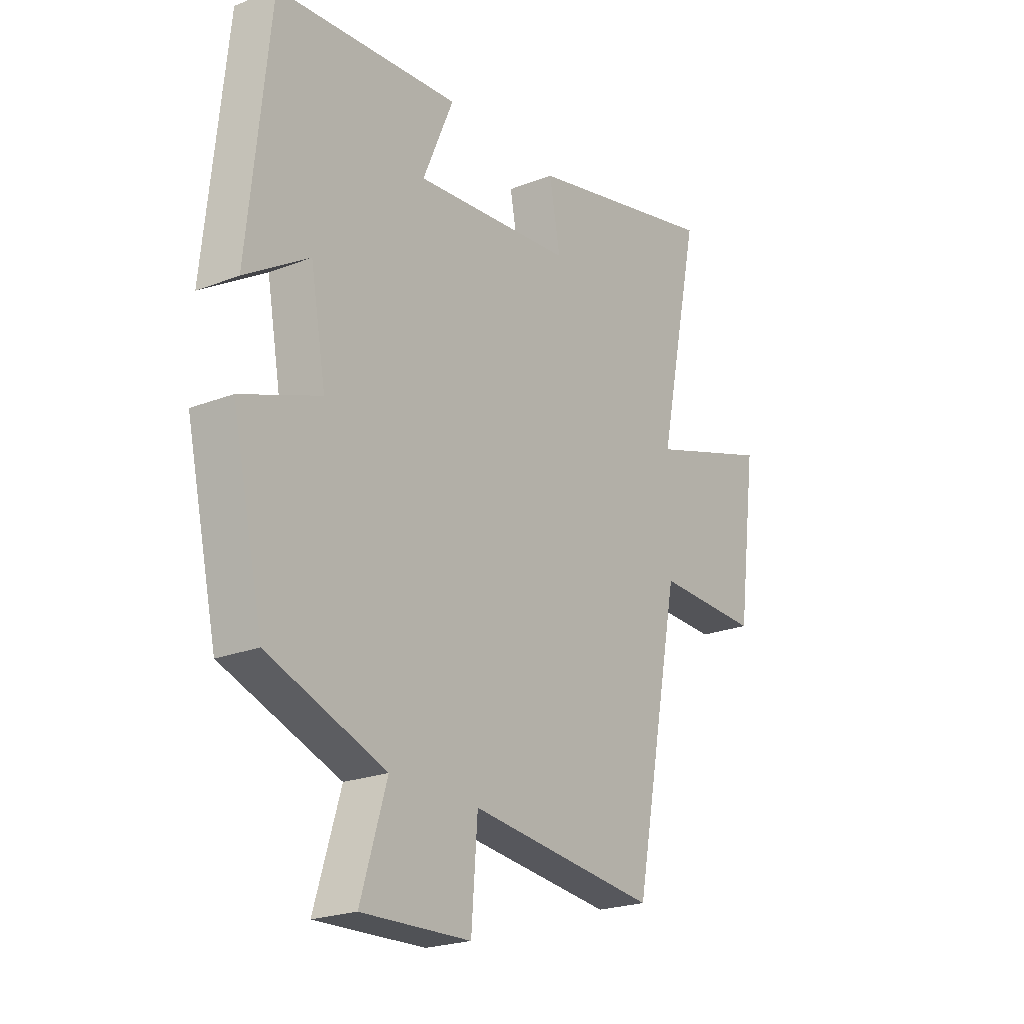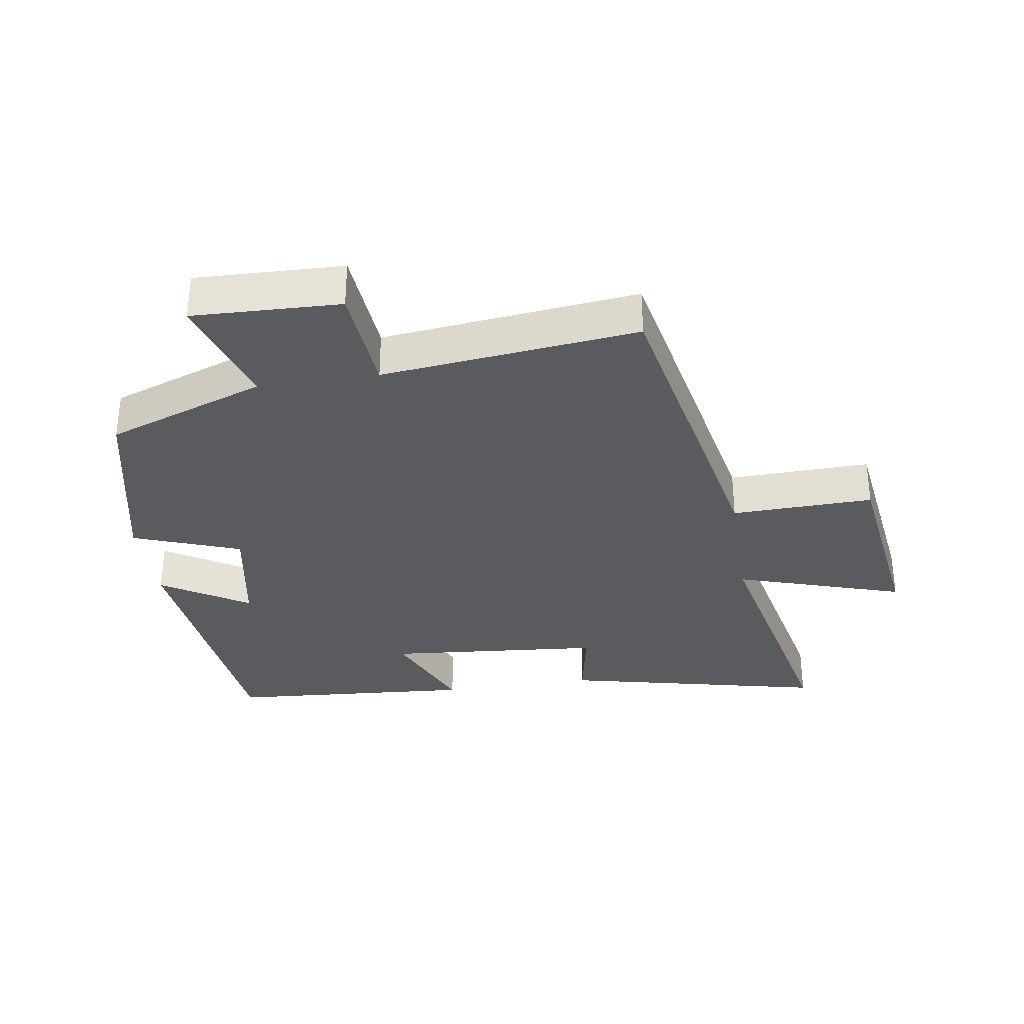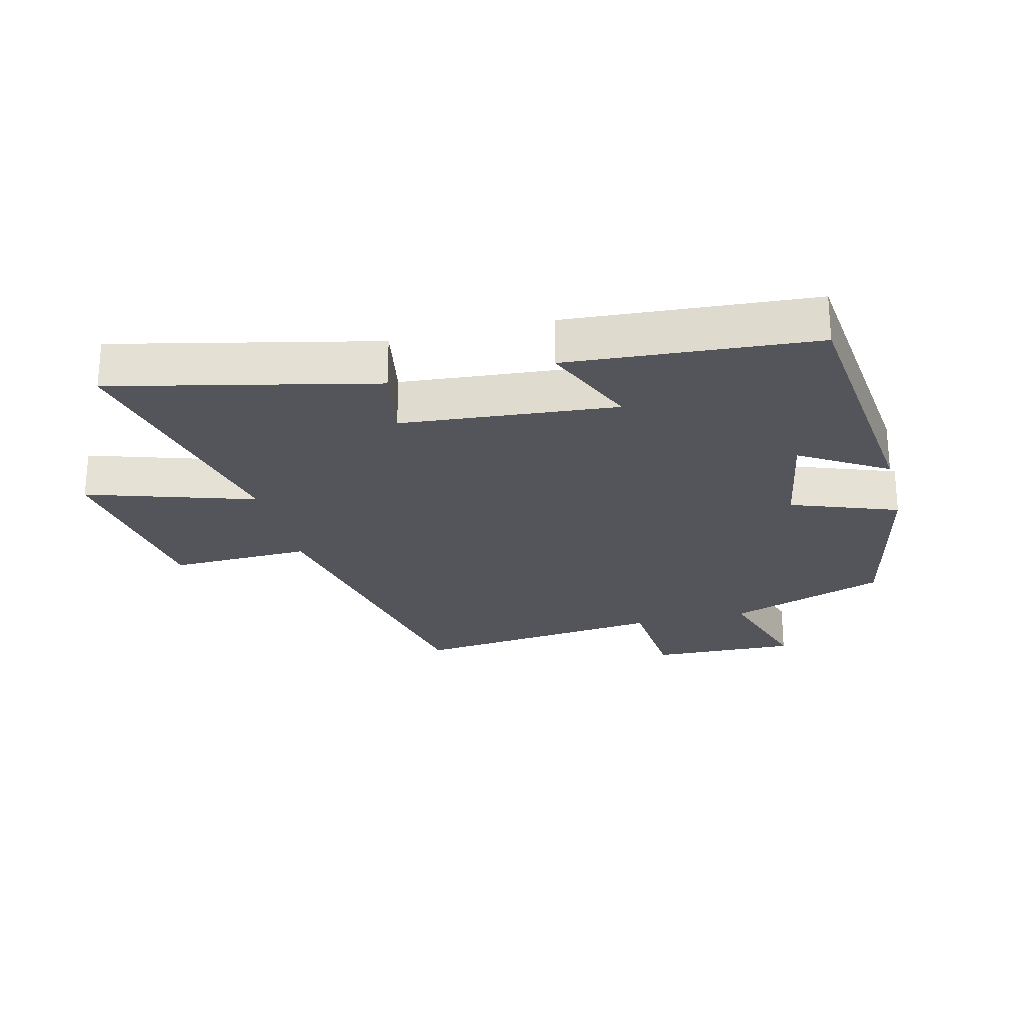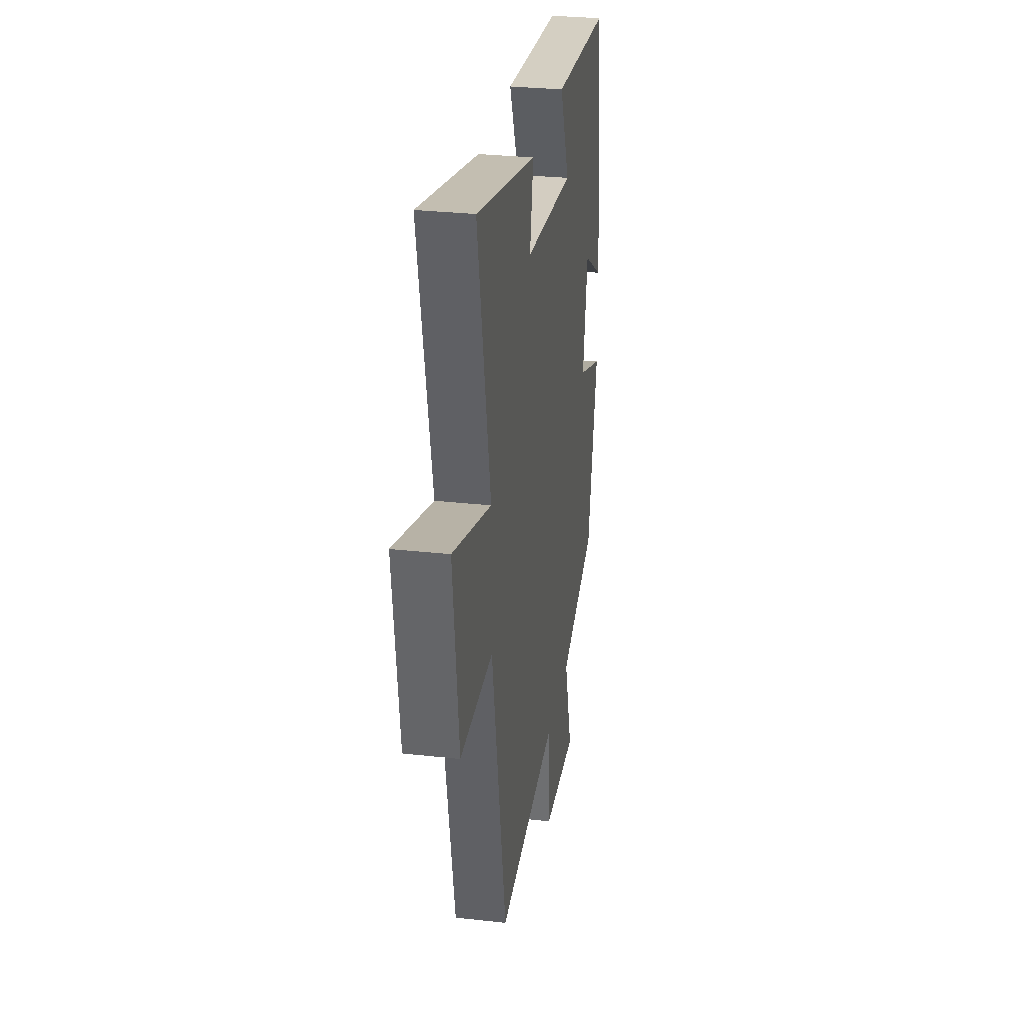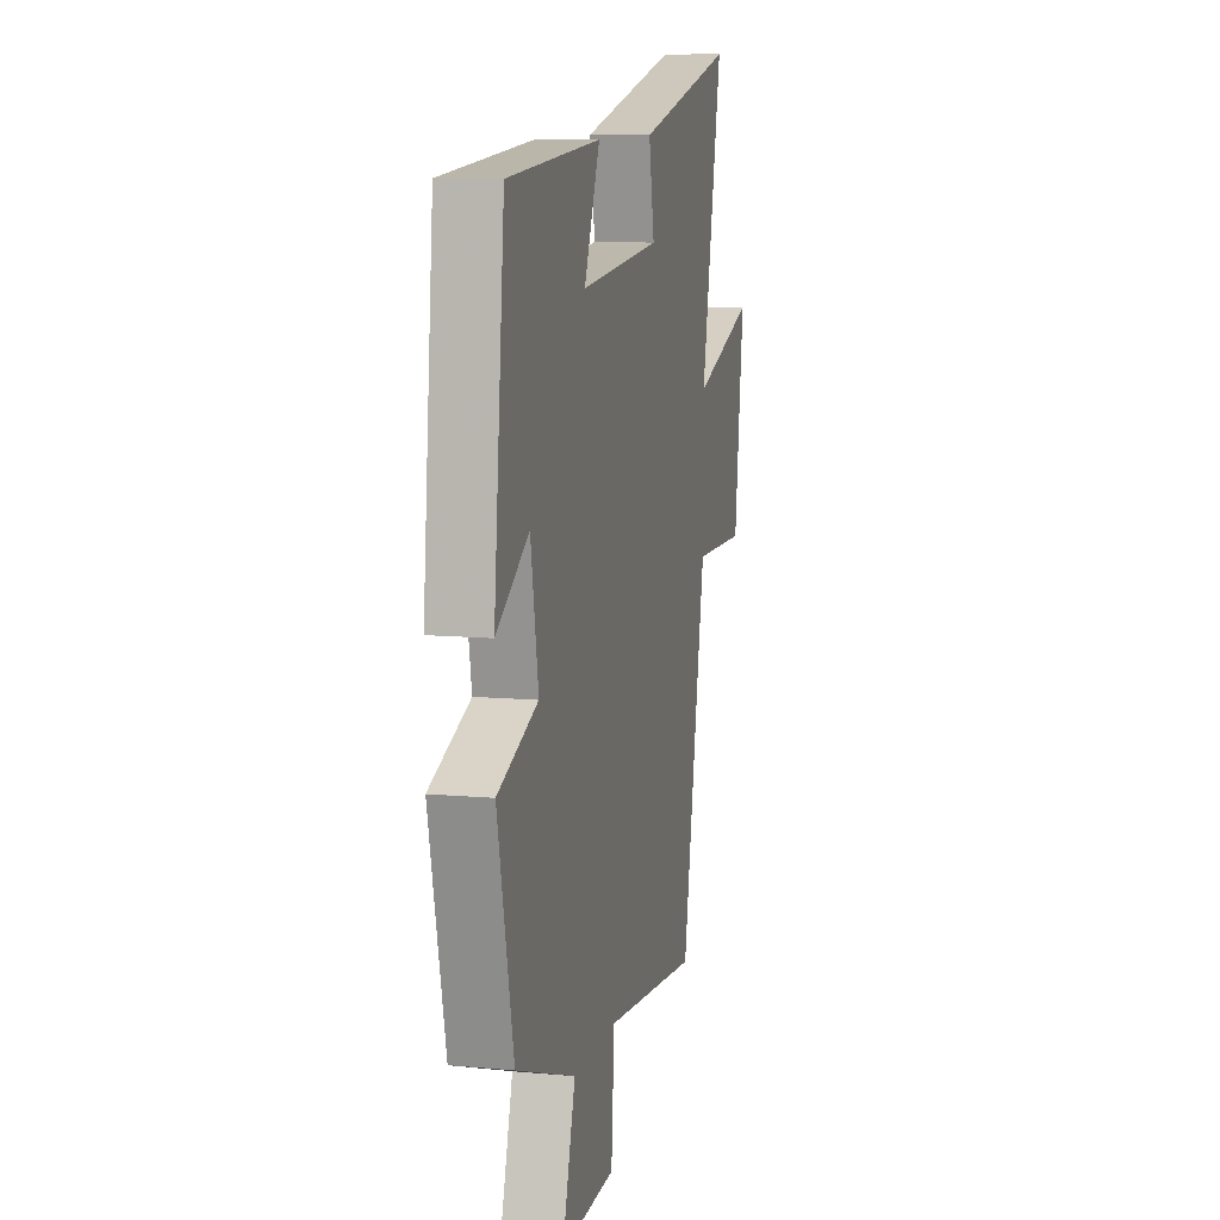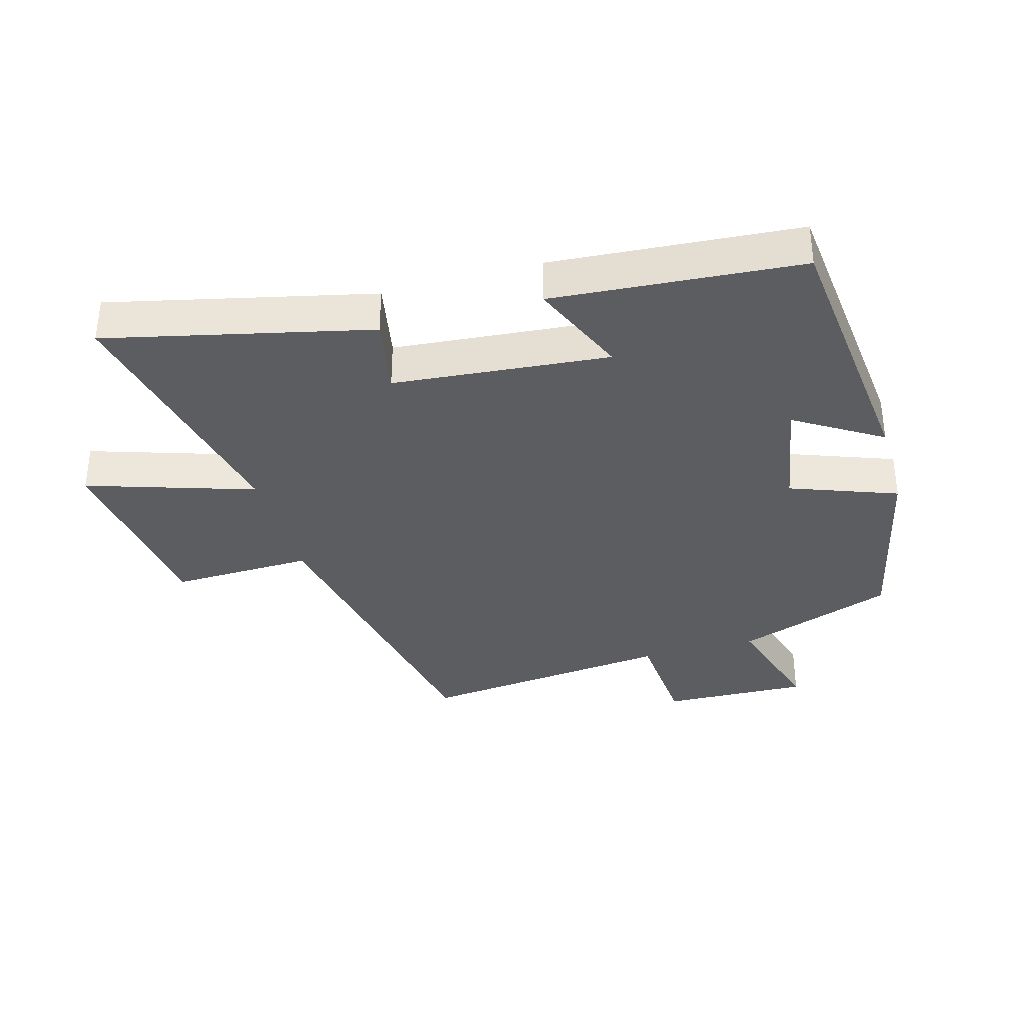
<metadata>
{"format":"obj","ext":"obj","renderer":"f3d","projection":"perspective","resolution":1024,"background":"white","views":[{"elev":-22.3,"azim":124.2,"up":"+Z"},{"elev":-32.8,"azim":-171.1,"up":"+Y"},{"elev":-24.9,"azim":14.1,"up":"+Y"},{"elev":29.7,"azim":-80.7,"up":"+Z"},{"elev":10.1,"azim":103.2,"up":"+Z"},{"elev":-35.4,"azim":15.7,"up":"+Y"}]}
</metadata>
<code>
v 0.434 0.07 -0.411
v 0.186 0.07 -0.5
v 0.241 0.07 -0.681
v 0.011 0.07 -0.673
v -0.002 0.07 -0.5
v -0.401 0.07 -0.544
v -0.5 0.07 -0.037
v -0.721 0.07 -0.043
v -0.761 0.07 0.261
v -0.5 0.07 0.177
v -0.588 0.07 0.594
v -0.179 0.07 0.5
v -0.202 0.07 0.377
v 0.134 0.07 0.347
v 0.069 0.07 0.5
v 0.455 0.07 0.471
v 0.5 0.07 0.04
v 0.365 0.07 0.124
v 0.333 0.07 -0.054
v 0.5 0.07 -0.116
v 0.434 0 -0.411
v 0.186 0 -0.5
v 0.241 0 -0.681
v 0.011 0 -0.673
v -0.002 0 -0.5
v -0.401 0 -0.544
v -0.5 0 -0.037
v -0.721 0 -0.043
v -0.761 0 0.261
v -0.5 0 0.177
v -0.588 0 0.594
v -0.179 0 0.5
v -0.202 0 0.377
v 0.134 0 0.347
v 0.069 0 0.5
v 0.455 0 0.471
v 0.5 0 0.04
v 0.365 0 0.124
v 0.333 0 -0.054
v 0.5 0 -0.116
f 19 20 1 2
f 18 19 2
f 16 17 18
f 15 16 18
f 14 15 18
f 13 14 18 2
f 10 11 12 13
f 10 13 2 3
f 7 8 9 10
f 5 6 7 10
f 5 10 3
f 3 4 5
f 22 21 40 39
f 22 39 38
f 38 37 36
f 38 36 35
f 38 35 34
f 22 38 34 33
f 33 32 31 30
f 23 22 33 30
f 30 29 28 27
f 30 27 26 25
f 23 30 25
f 25 24 23
f 1 21 22 2
f 2 22 23 3
f 3 23 24 4
f 4 24 25 5
f 5 25 26 6
f 6 26 27 7
f 7 27 28 8
f 8 28 29 9
f 9 29 30 10
f 10 30 31 11
f 11 31 32 12
f 12 32 33 13
f 13 33 34 14
f 14 34 35 15
f 15 35 36 16
f 16 36 37 17
f 17 37 38 18
f 18 38 39 19
f 19 39 40 20
f 20 40 21 1

</code>
